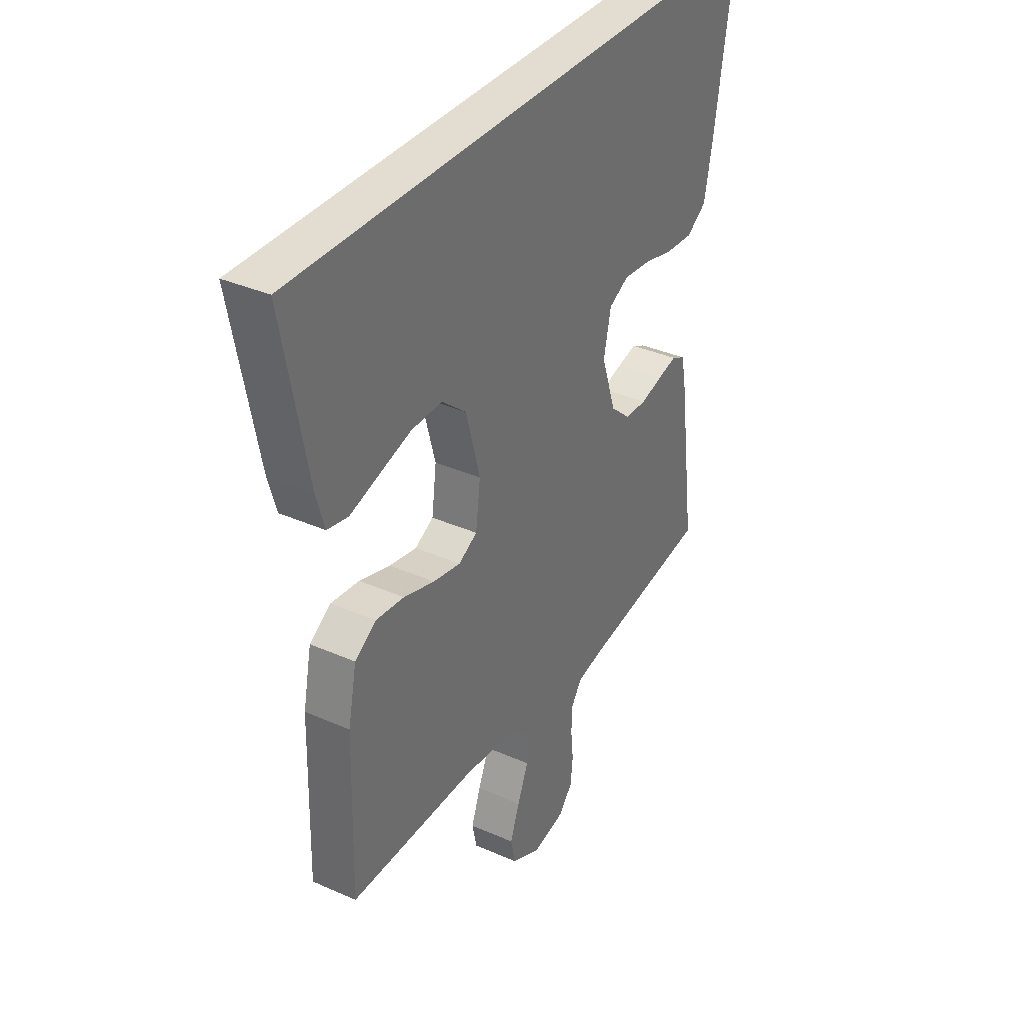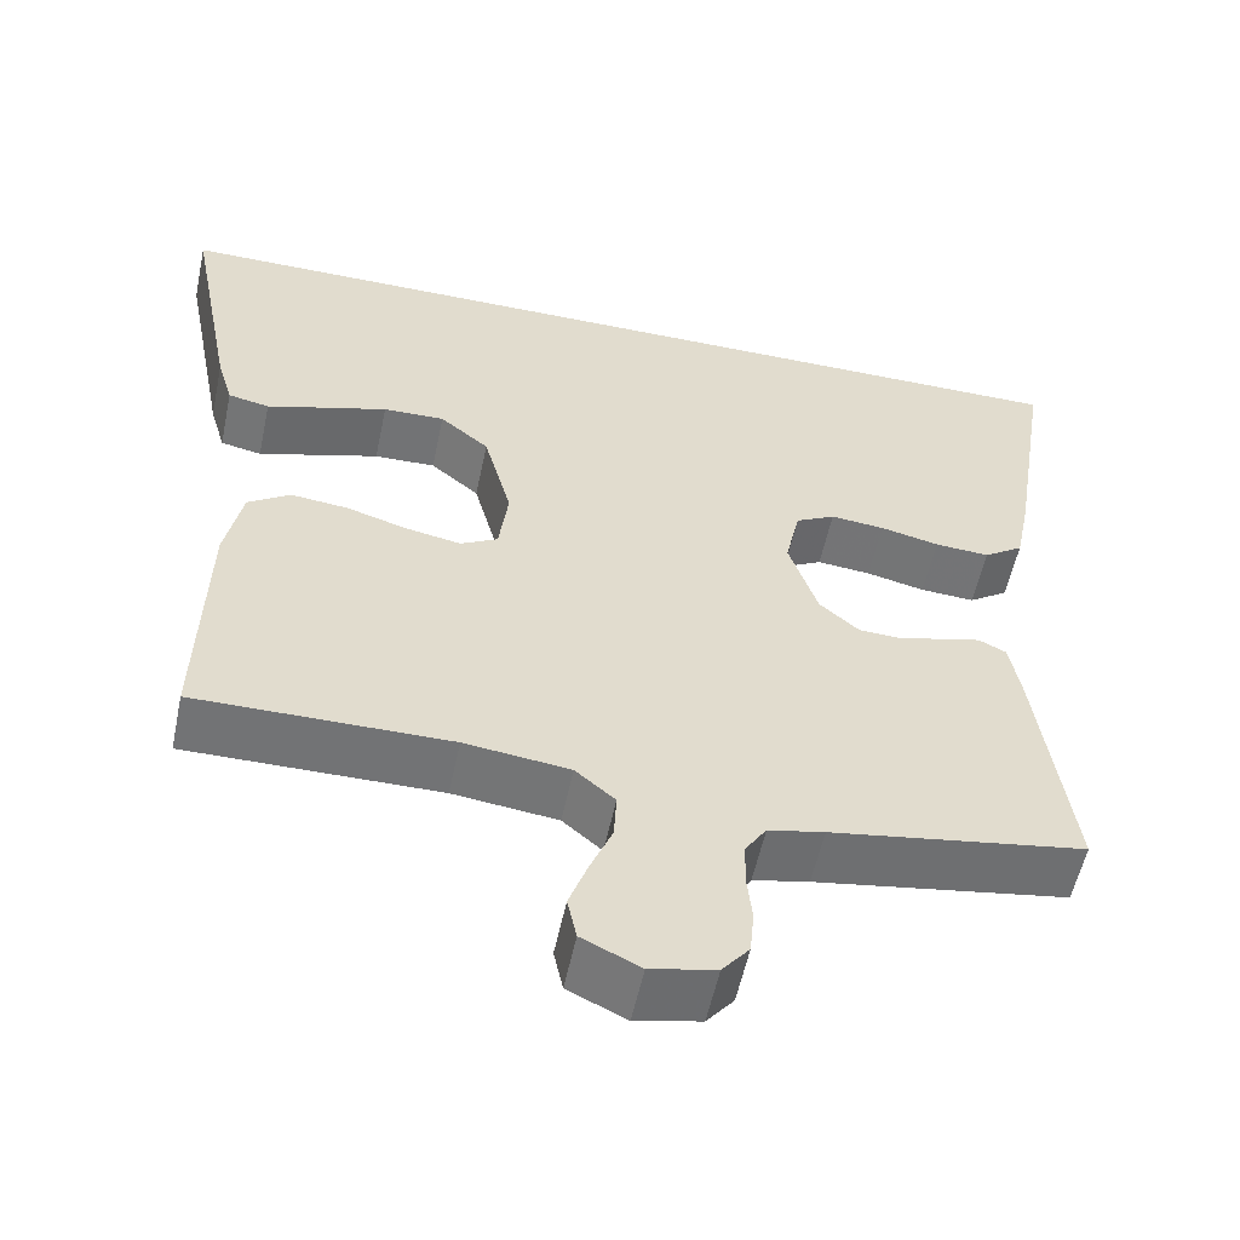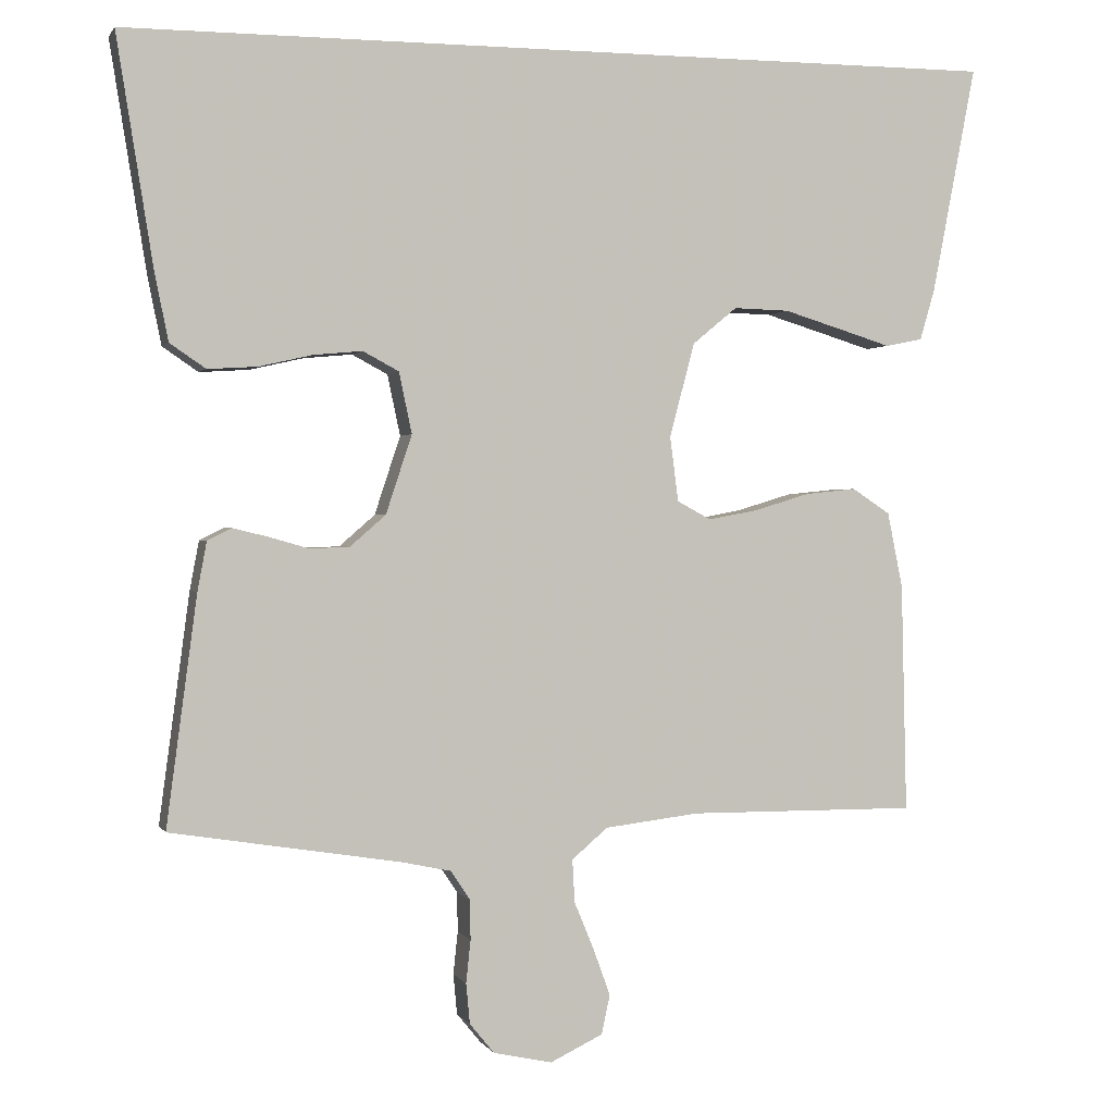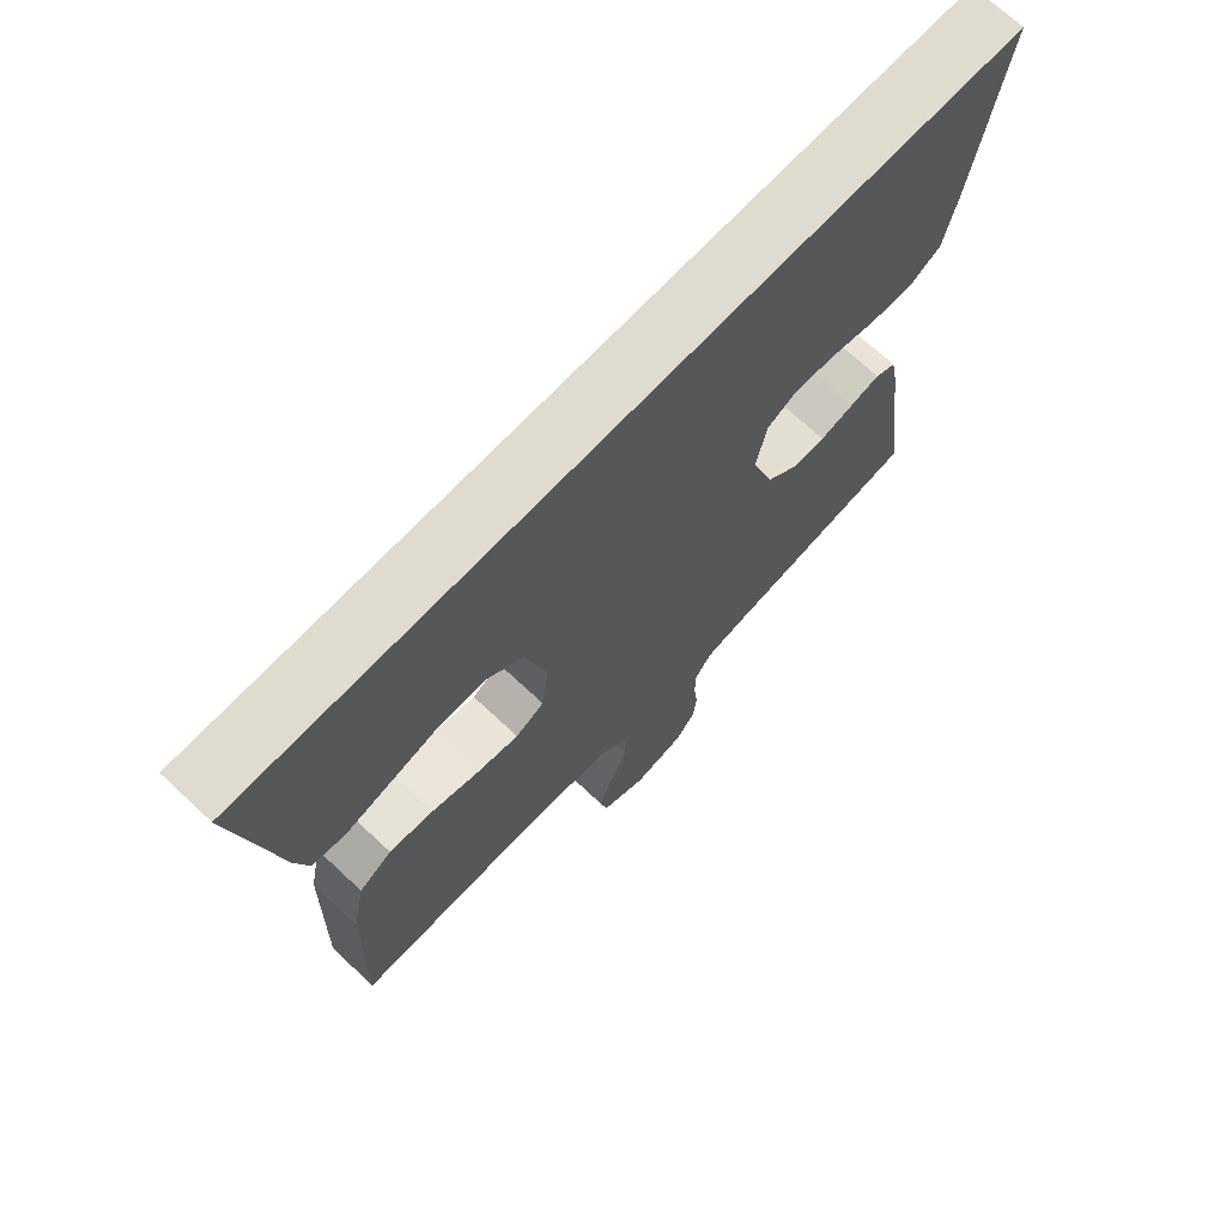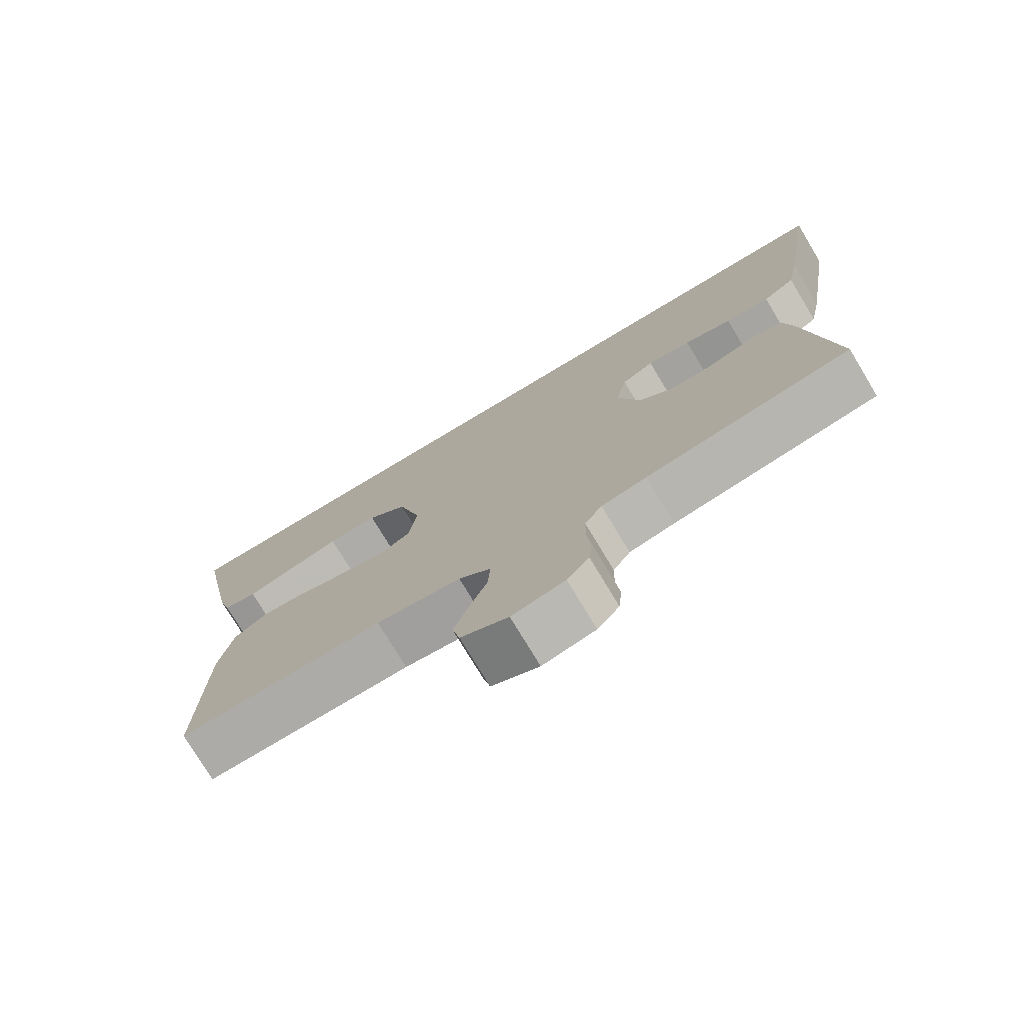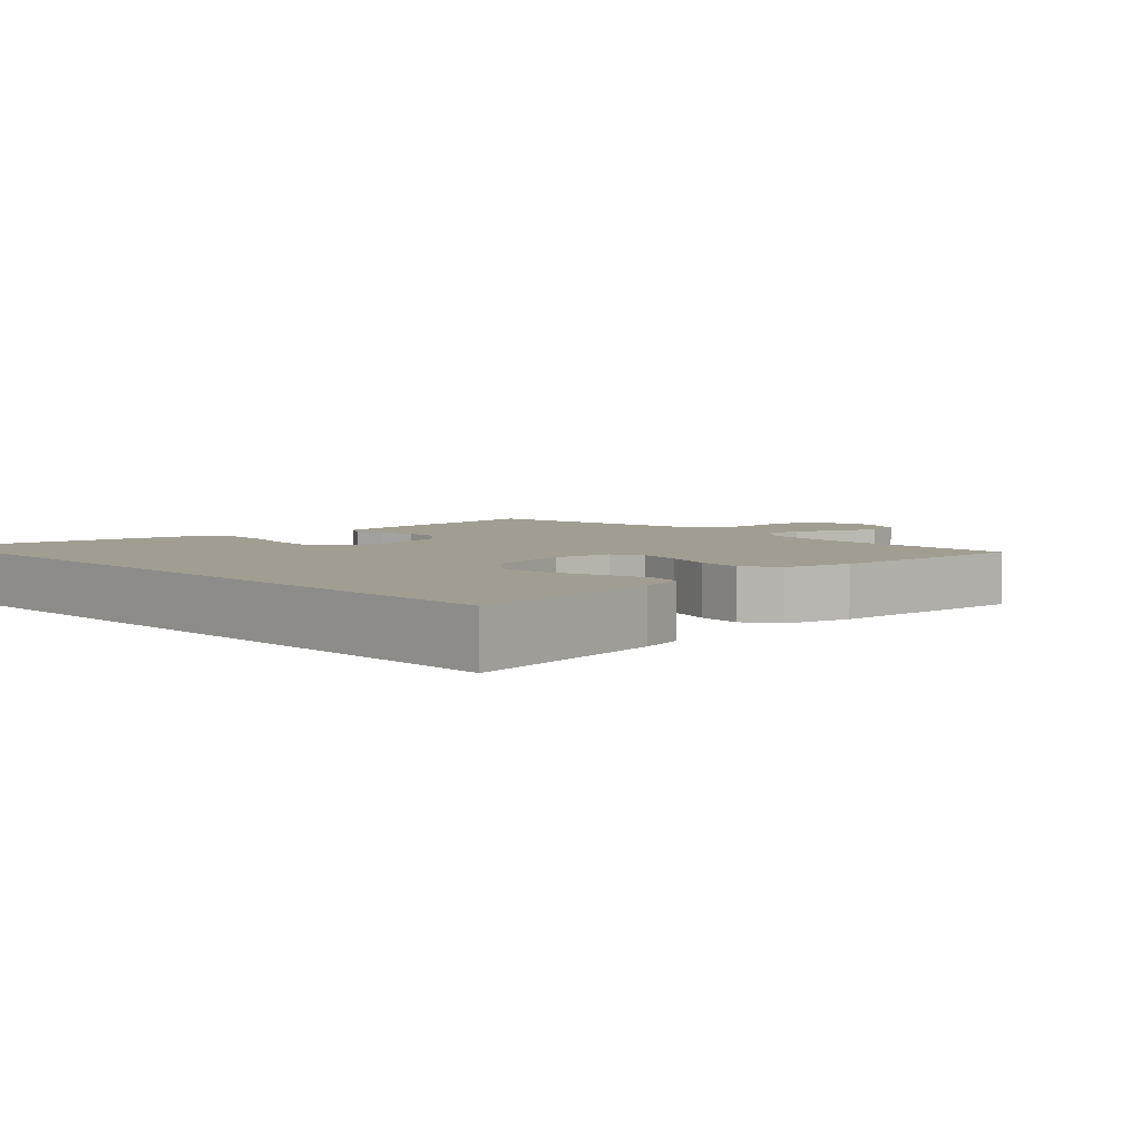
<metadata>
{"format":"obj","ext":"obj","renderer":"f3d","projection":"perspective","resolution":1024,"background":"white","views":[{"elev":35.4,"azim":120.4,"up":"+Z"},{"elev":-55.9,"azim":168.1,"up":"+Z"},{"elev":0.8,"azim":-15.9,"up":"+Z"},{"elev":69.9,"azim":133.1,"up":"+Z"},{"elev":-76.0,"azim":-149.0,"up":"+Z"},{"elev":4.7,"azim":47.5,"up":"+Y"}]}
</metadata>
<code>
v 0.5 0.07 -0.5
v 0.2 0.07 -0.498
v 0.076 0.07 -0.513
v 0.029 0.07 -0.553
v 0.032 0.07 -0.609
v 0.058 0.07 -0.672
v 0.08 0.07 -0.733
v 0.069 0.07 -0.784
v 0 0.07 -0.817
v -0.077 0.07 -0.8
v -0.109 0.07 -0.761
v -0.114 0.07 -0.708
v -0.108 0.07 -0.652
v -0.109 0.07 -0.6
v -0.134 0.07 -0.562
v -0.2 0.07 -0.548
v -0.5 0.07 -0.5
v -0.46 0.07 -0.2
v -0.448 0.07 -0.136
v -0.416 0.07 -0.12
v -0.371 0.07 -0.131
v -0.318 0.07 -0.146
v -0.266 0.07 -0.144
v -0.219 0.07 -0.103
v -0.185 0.07 0
v -0.202 0.07 0.08
v -0.249 0.07 0.105
v -0.313 0.07 0.099
v -0.383 0.07 0.083
v -0.448 0.07 0.079
v -0.495 0.07 0.111
v -0.513 0.07 0.2
v -0.561 0.07 0.5
v 0.597 0.07 0.5
v 0.539 0.07 0.2
v 0.52 0.07 0.135
v 0.471 0.07 0.125
v 0.403 0.07 0.146
v 0.327 0.07 0.169
v 0.254 0.07 0.171
v 0.196 0.07 0.123
v 0.163 0.07 0
v 0.174 0.07 -0.085
v 0.218 0.07 -0.109
v 0.283 0.07 -0.097
v 0.356 0.07 -0.075
v 0.423 0.07 -0.068
v 0.473 0.07 -0.101
v 0.493 0.07 -0.2
v 0.5 0 -0.5
v 0.2 0 -0.498
v 0.076 0 -0.513
v 0.029 0 -0.553
v 0.032 0 -0.609
v 0.058 0 -0.672
v 0.08 0 -0.733
v 0.069 0 -0.784
v 0 0 -0.817
v -0.077 0 -0.8
v -0.109 0 -0.761
v -0.114 0 -0.708
v -0.108 0 -0.652
v -0.109 0 -0.6
v -0.134 0 -0.562
v -0.2 0 -0.548
v -0.5 0 -0.5
v -0.46 0 -0.2
v -0.448 0 -0.136
v -0.416 0 -0.12
v -0.371 0 -0.131
v -0.318 0 -0.146
v -0.266 0 -0.144
v -0.219 0 -0.103
v -0.185 0 0
v -0.202 0 0.08
v -0.249 0 0.105
v -0.313 0 0.099
v -0.383 0 0.083
v -0.448 0 0.079
v -0.495 0 0.111
v -0.513 0 0.2
v -0.561 0 0.5
v 0.597 0 0.5
v 0.539 0 0.2
v 0.52 0 0.135
v 0.471 0 0.125
v 0.403 0 0.146
v 0.327 0 0.169
v 0.254 0 0.171
v 0.196 0 0.123
v 0.163 0 0
v 0.174 0 -0.085
v 0.218 0 -0.109
v 0.283 0 -0.097
v 0.356 0 -0.075
v 0.423 0 -0.068
v 0.473 0 -0.101
v 0.493 0 -0.2
f 48 49 1 2
f 45 46 47 48
f 44 45 48 2
f 43 44 2 3
f 42 43 3 4
f 35 36 37 38
f 35 38 39
f 34 35 39 40
f 28 29 30 31
f 27 28 31 32
f 19 20 21 22
f 17 18 19 22
f 16 17 22 23
f 15 16 23 24
f 10 11 12 13
f 10 13 14
f 9 10 14
f 8 9 14
f 5 6 7 8
f 5 8 14 15
f 33 34 40 41
f 27 32 33 41
f 26 27 41 42
f 25 26 42 4
f 15 24 25
f 4 5 15 25
f 51 50 98 97
f 97 96 95 94
f 51 97 94 93
f 52 51 93 92
f 53 52 92 91
f 87 86 85 84
f 88 87 84
f 89 88 84 83
f 80 79 78 77
f 81 80 77 76
f 71 70 69 68
f 71 68 67 66
f 72 71 66 65
f 73 72 65 64
f 62 61 60 59
f 63 62 59
f 63 59 58
f 63 58 57
f 57 56 55 54
f 64 63 57 54
f 90 89 83 82
f 90 82 81 76
f 91 90 76 75
f 53 91 75 74
f 74 73 64
f 74 64 54 53
f 1 50 51 2
f 2 51 52 3
f 3 52 53 4
f 4 53 54 5
f 5 54 55 6
f 6 55 56 7
f 7 56 57 8
f 8 57 58 9
f 9 58 59 10
f 10 59 60 11
f 11 60 61 12
f 12 61 62 13
f 13 62 63 14
f 14 63 64 15
f 15 64 65 16
f 16 65 66 17
f 17 66 67 18
f 18 67 68 19
f 19 68 69 20
f 20 69 70 21
f 21 70 71 22
f 22 71 72 23
f 23 72 73 24
f 24 73 74 25
f 25 74 75 26
f 26 75 76 27
f 27 76 77 28
f 28 77 78 29
f 29 78 79 30
f 30 79 80 31
f 31 80 81 32
f 32 81 82 33
f 33 82 83 34
f 34 83 84 35
f 35 84 85 36
f 36 85 86 37
f 37 86 87 38
f 38 87 88 39
f 39 88 89 40
f 40 89 90 41
f 41 90 91 42
f 42 91 92 43
f 43 92 93 44
f 44 93 94 45
f 45 94 95 46
f 46 95 96 47
f 47 96 97 48
f 48 97 98 49
f 49 98 50 1

</code>
